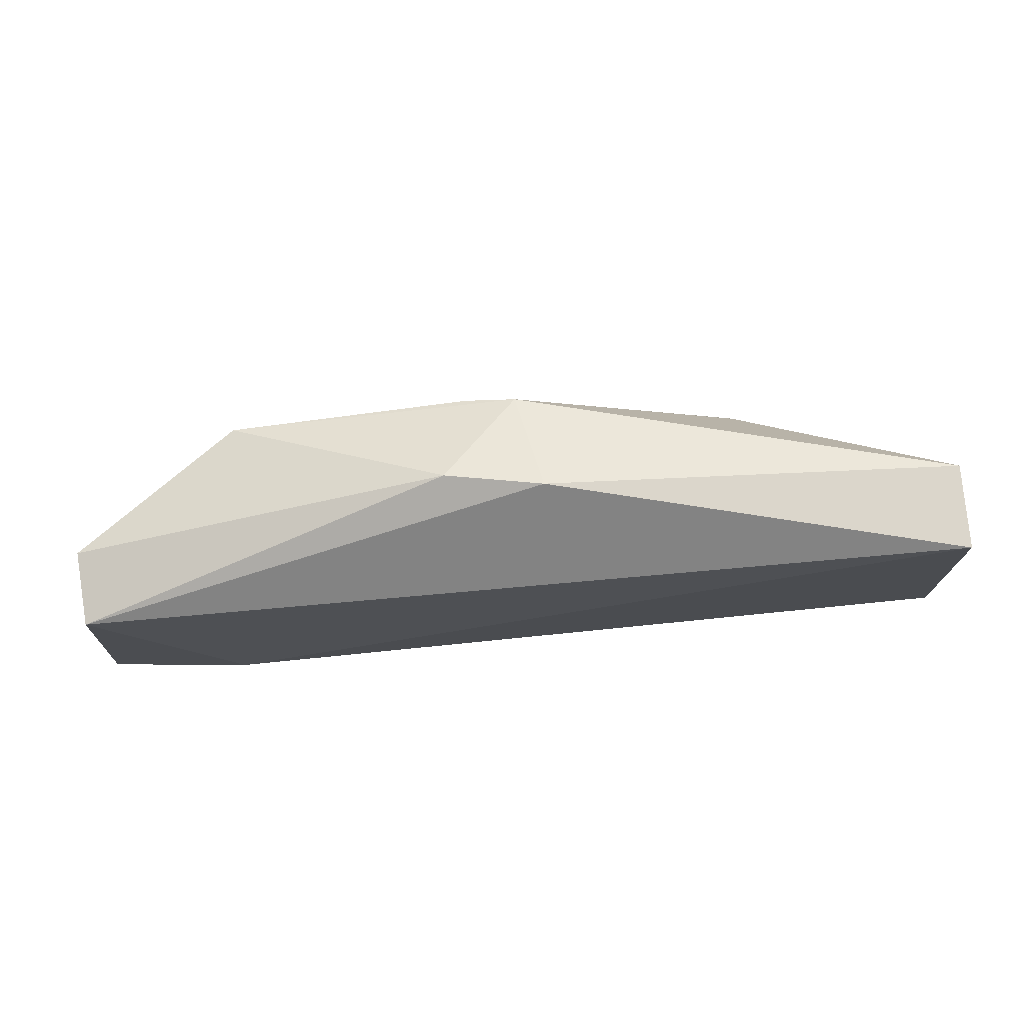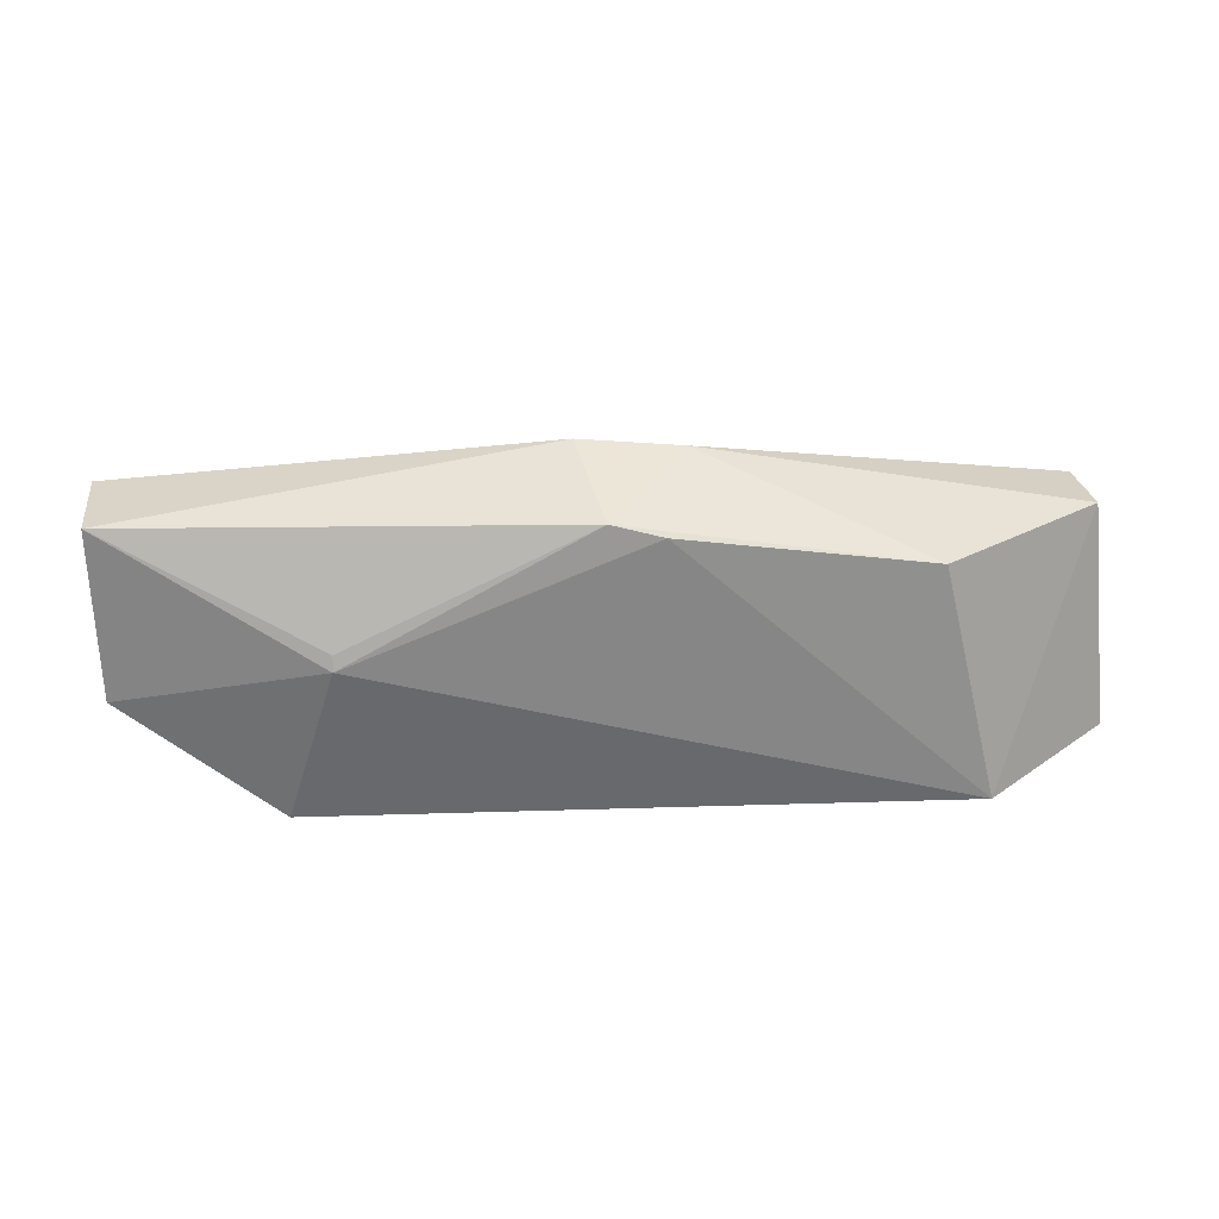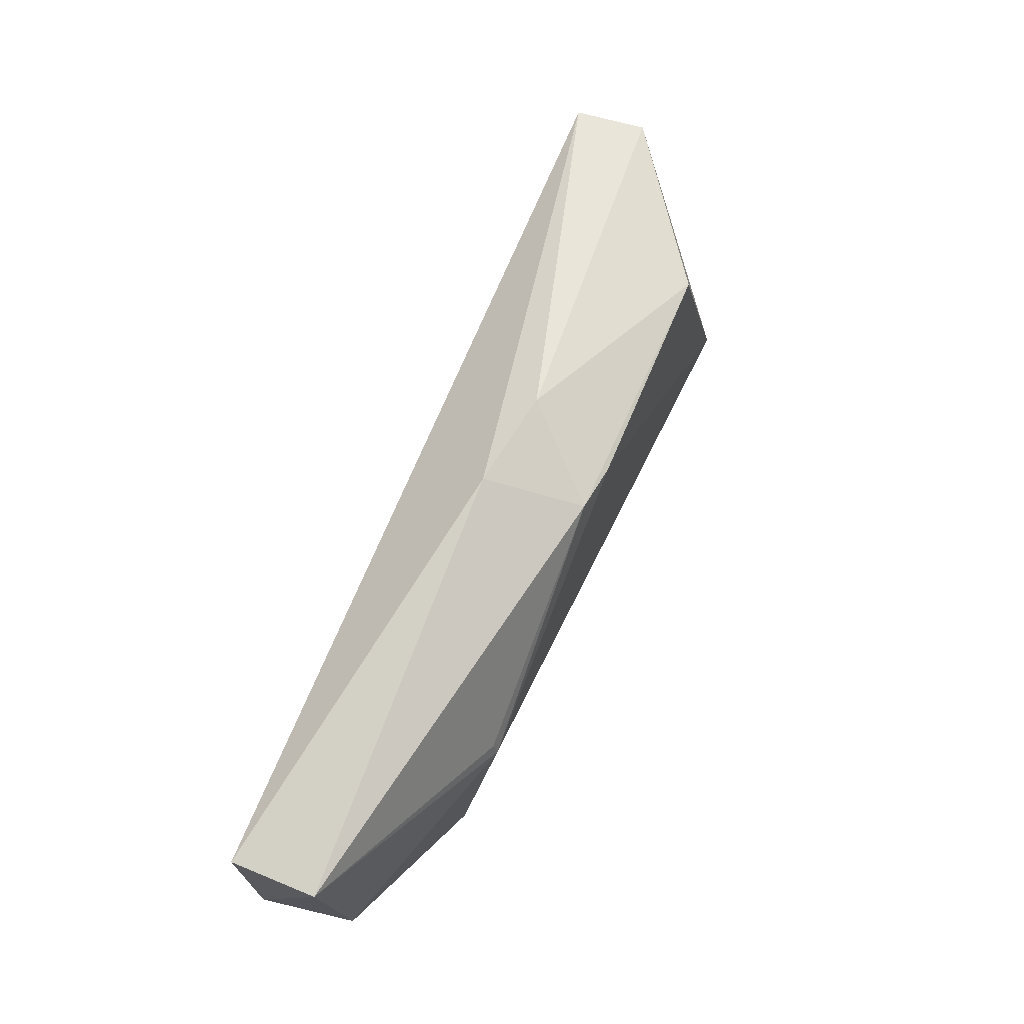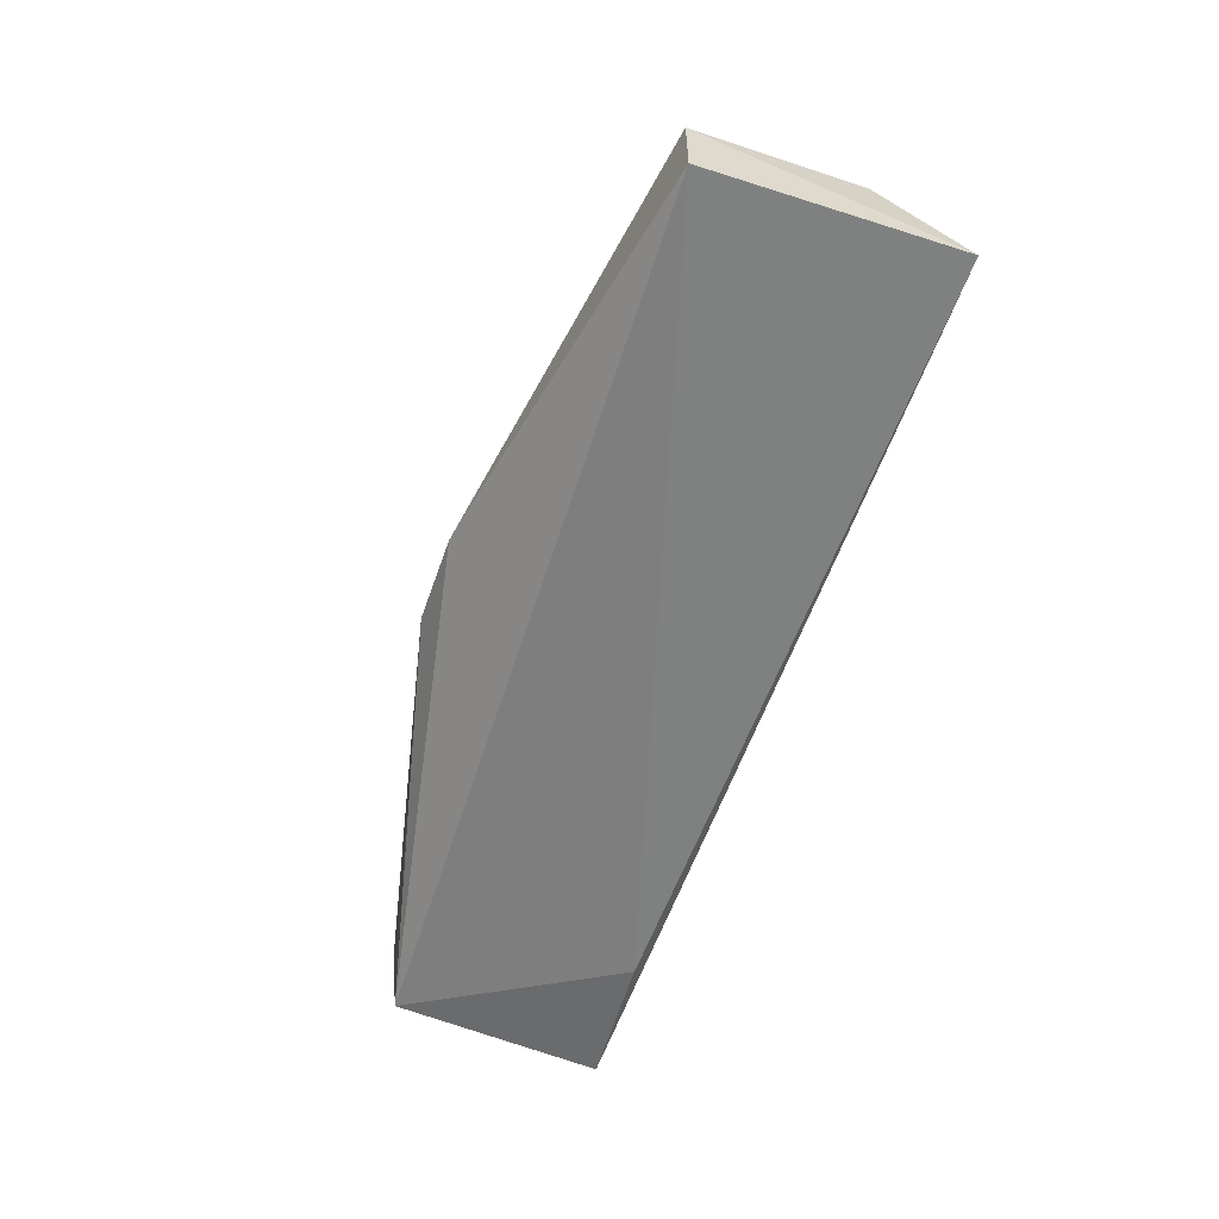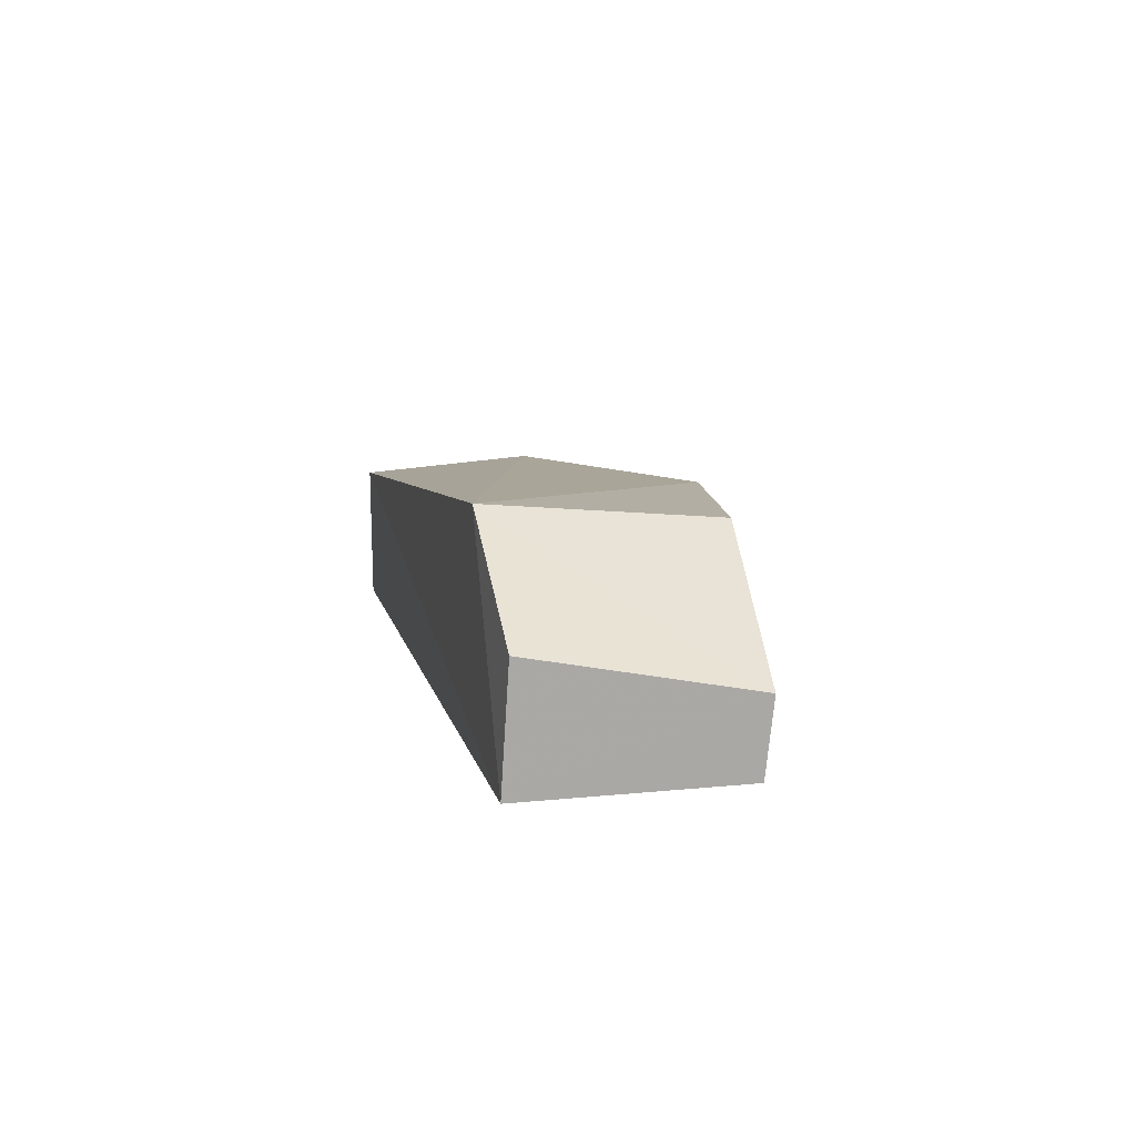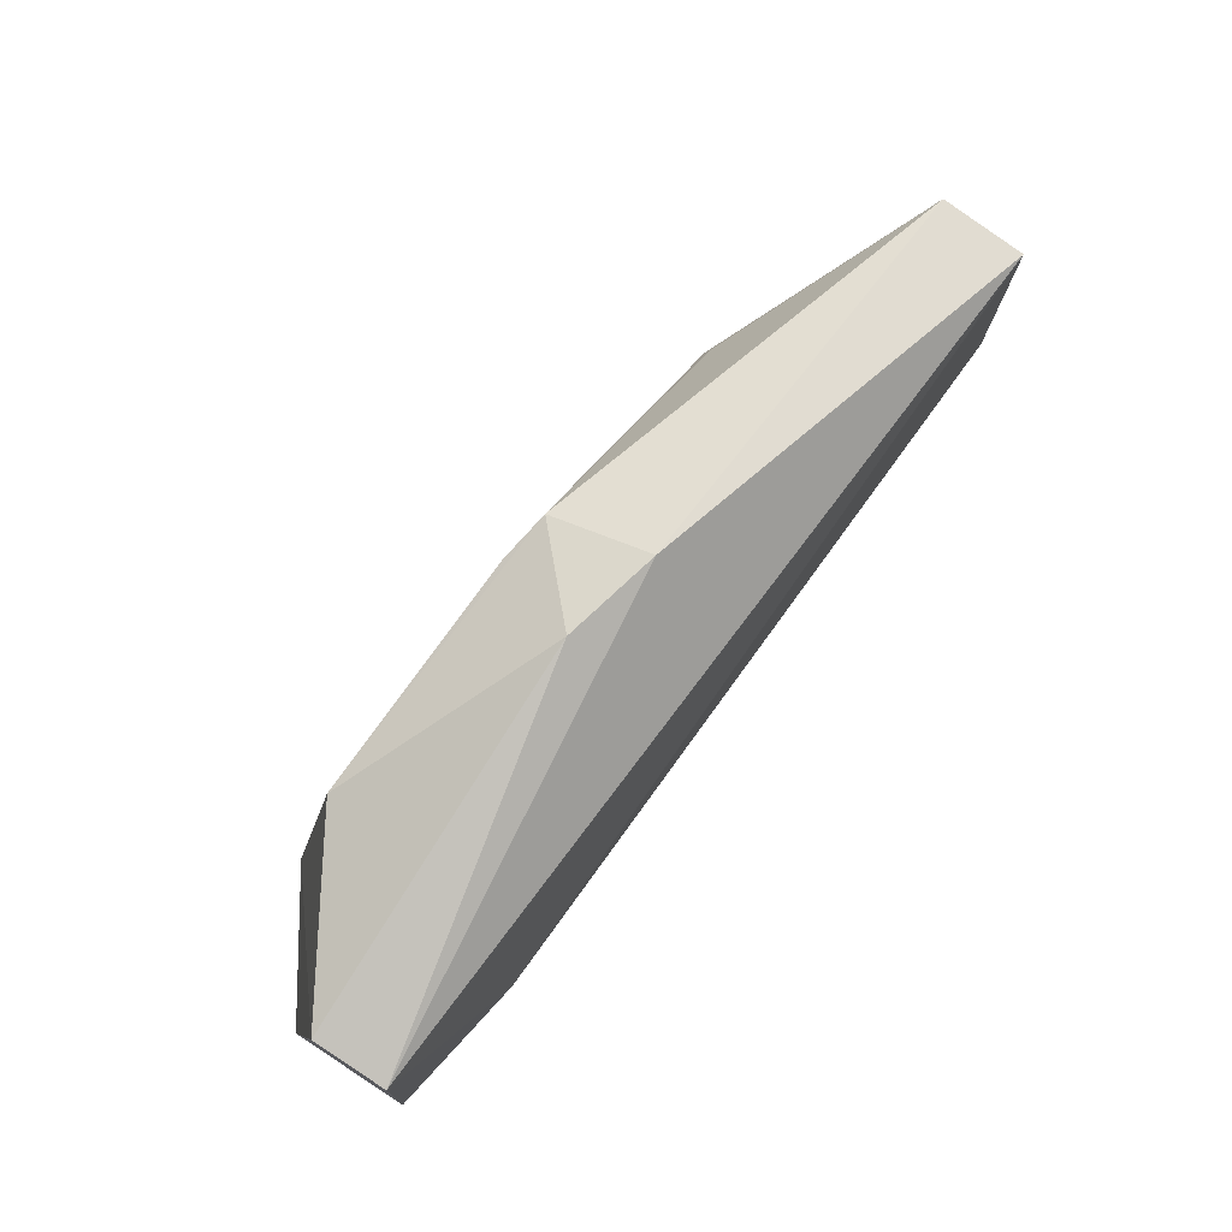
<metadata>
{"format":"obj","ext":"obj","renderer":"f3d","projection":"perspective","resolution":1024,"background":"white","views":[{"elev":74.8,"azim":175.2,"up":"+Y"},{"elev":31.6,"azim":-5.4,"up":"+Y"},{"elev":71.3,"azim":-67.9,"up":"+Y"},{"elev":-59.0,"azim":-109.7,"up":"+Z"},{"elev":9.9,"azim":78.1,"up":"+Z"},{"elev":76.9,"azim":127.1,"up":"+Y"}]}
</metadata>
<code>
v 0.1336 0.06396 0.01878
v 0.1499 0.04365 0.01236
v 0.1481 0.06234 0.001858
v 0.06727 0.06532 0.0016
v 0.08178 0.04173 0.01653
v 0.06672 0.0435 0.001769
v 0.1144 0.07098 0.01072
v 0.1485 0.06295 0.00848
v 0.1384 0.04306 0.02116
v 0.1491 0.04313 0.001825
v 0.06764 0.05041 0.01142
v 0.1056 0.07119 0.009161
v 0.08622 0.05664 0.01836
v 0.1361 0.04422 0.000466
v 0.06726 0.0653 0.009366
v 0.1119 0.06737 0.01871
v 0.1075 0.06846 0.01811
v 0.08629 0.05794 0.01791
f 8 7 1
f 8 3 7
f 9 8 1
f 9 2 8
f 10 5 6
f 10 9 5
f 10 2 9
f 10 8 2
f 10 3 8
f 11 6 5
f 12 7 3
f 12 3 4
f 13 5 9
f 13 11 5
f 14 10 6
f 14 6 4
f 14 4 3
f 14 3 10
f 15 4 6
f 15 6 11
f 15 11 13
f 15 12 4
f 16 13 9
f 16 9 1
f 17 13 16
f 17 12 15
f 17 7 12
f 17 16 1
f 17 1 7
f 18 17 15
f 18 15 13
f 18 13 17

</code>
